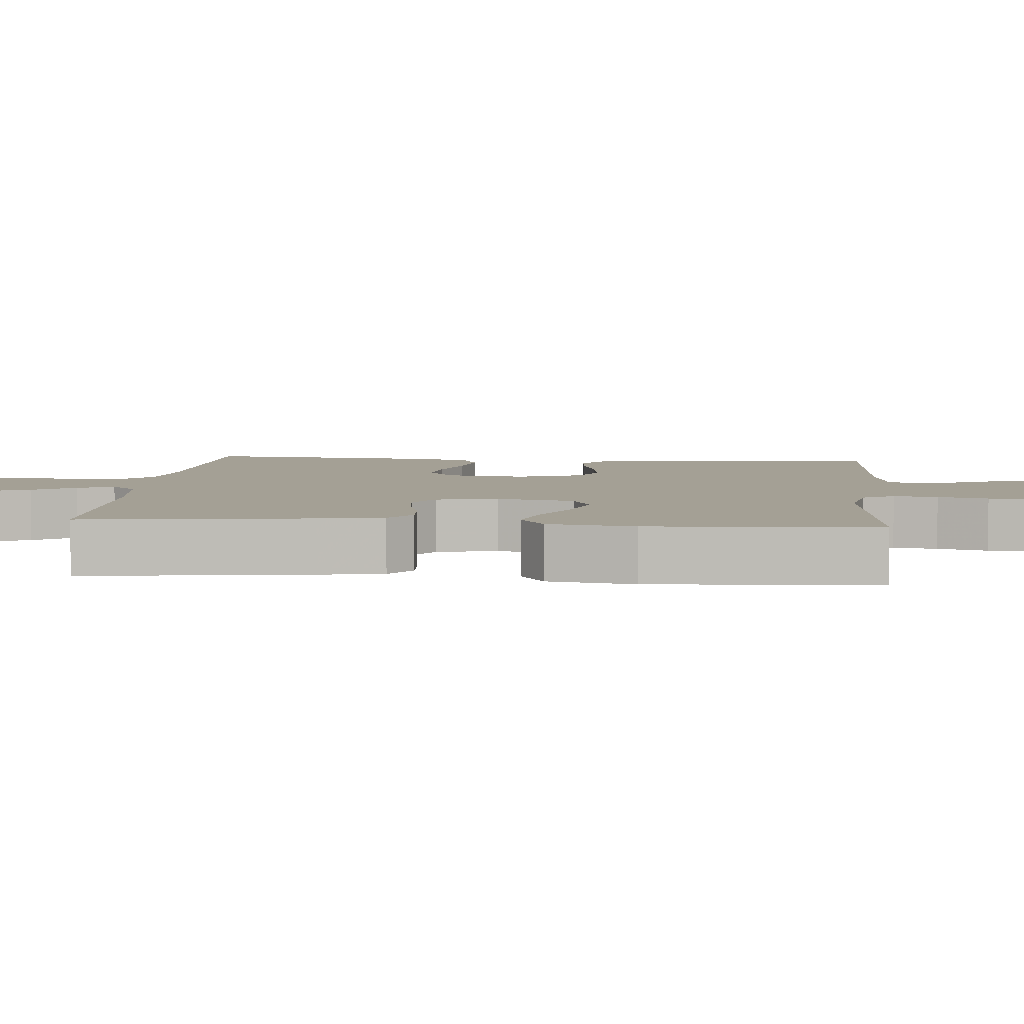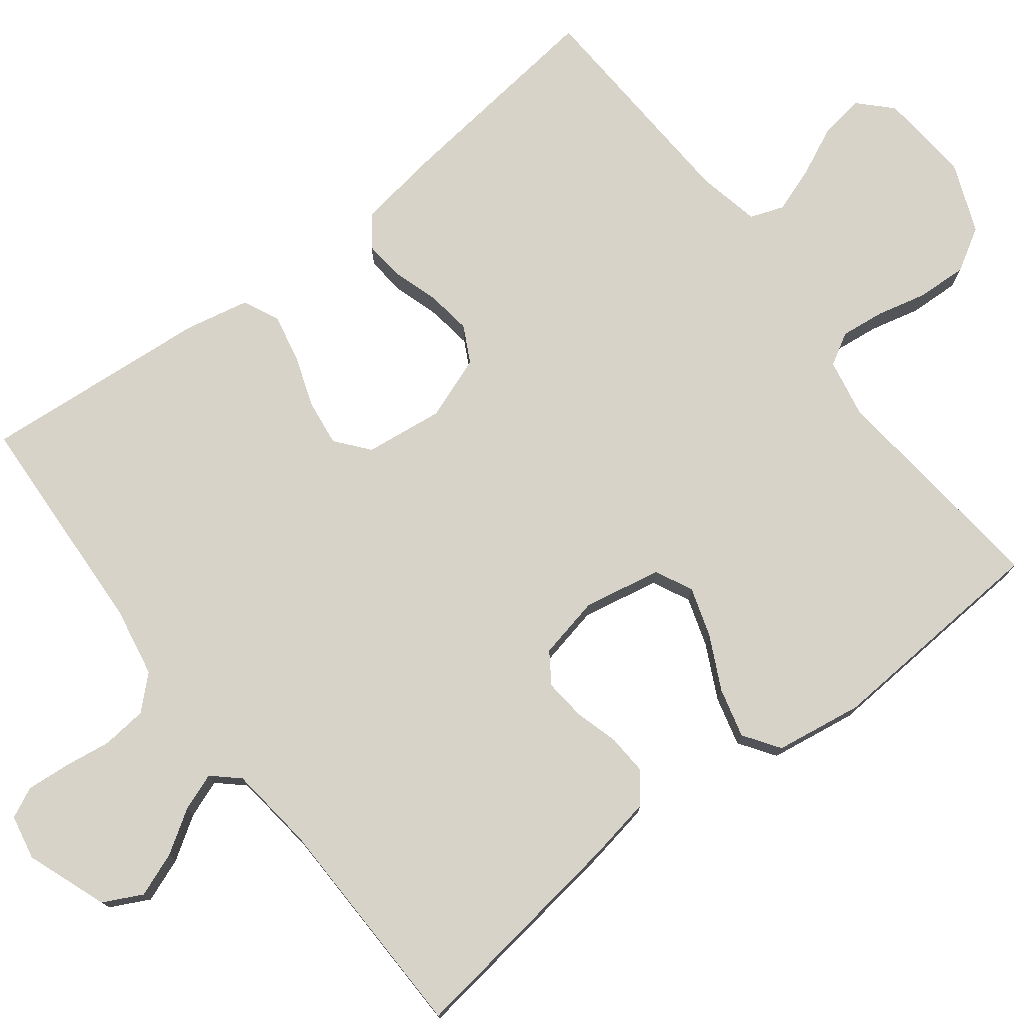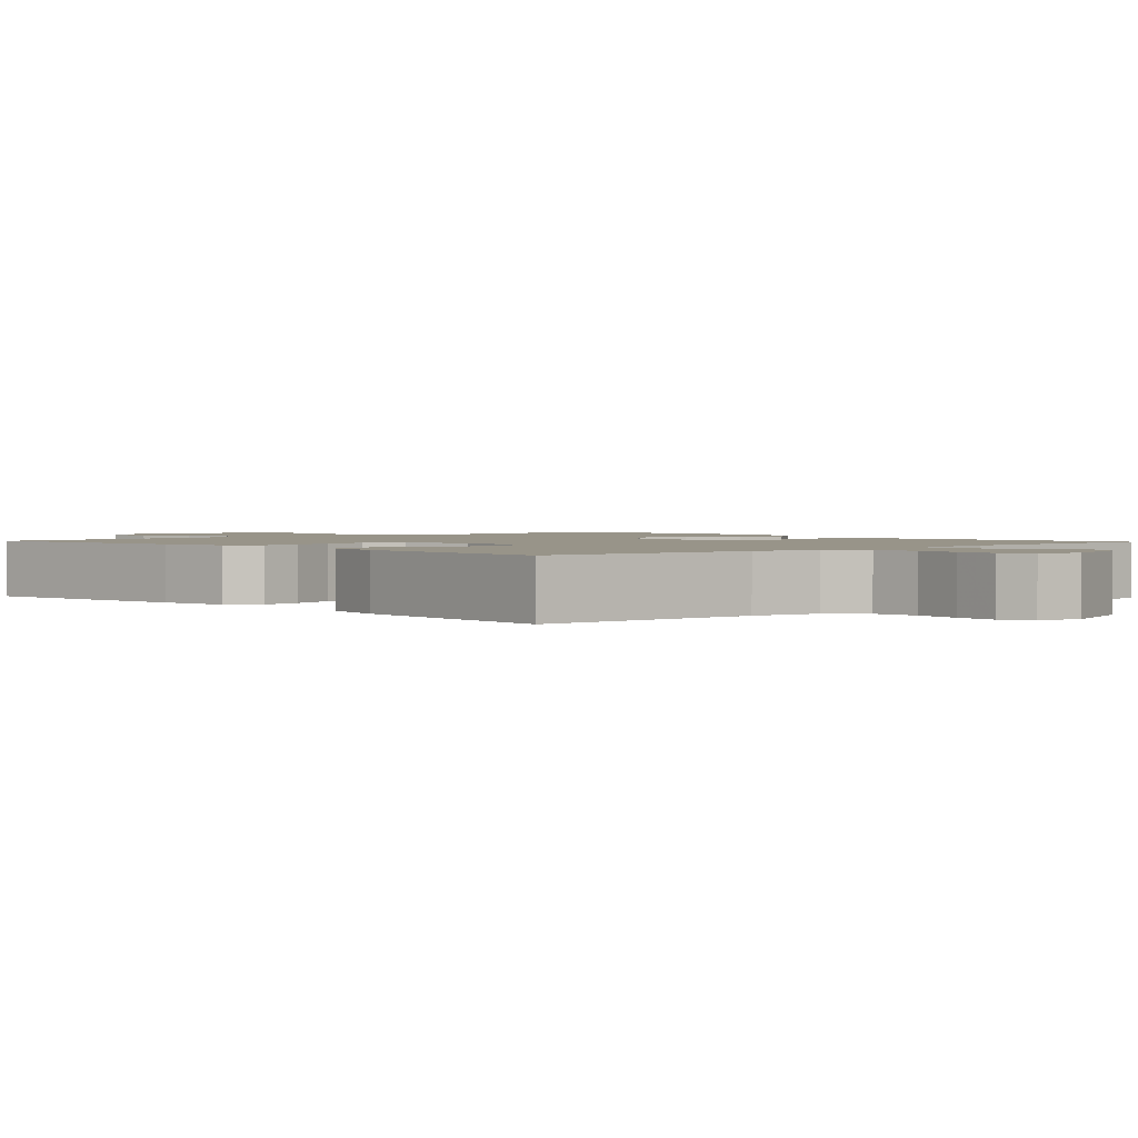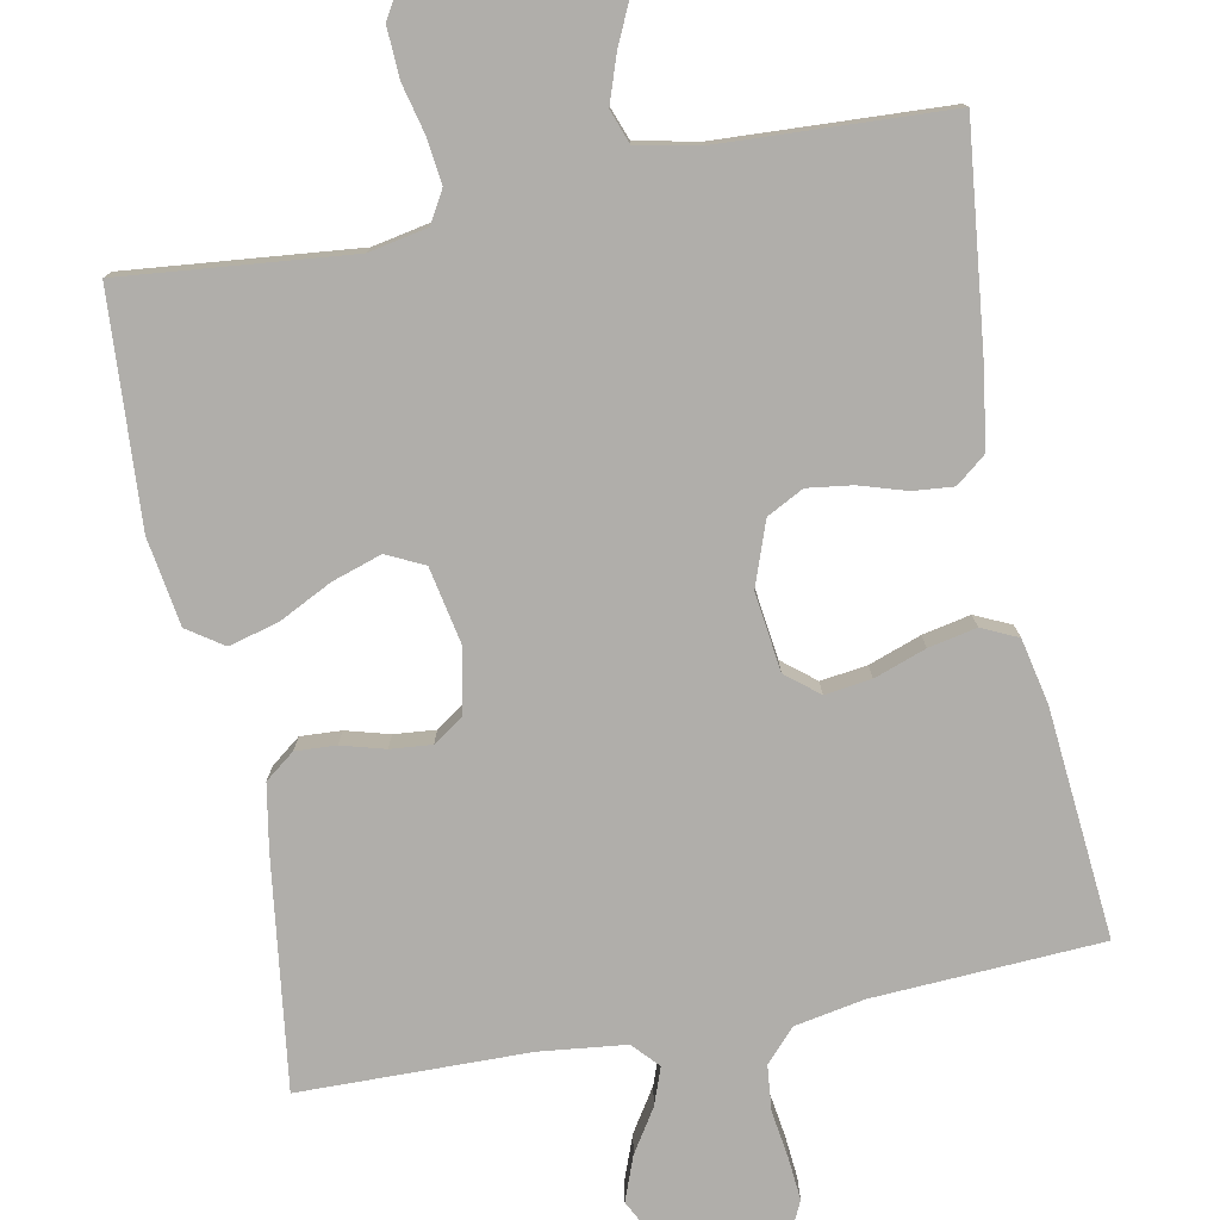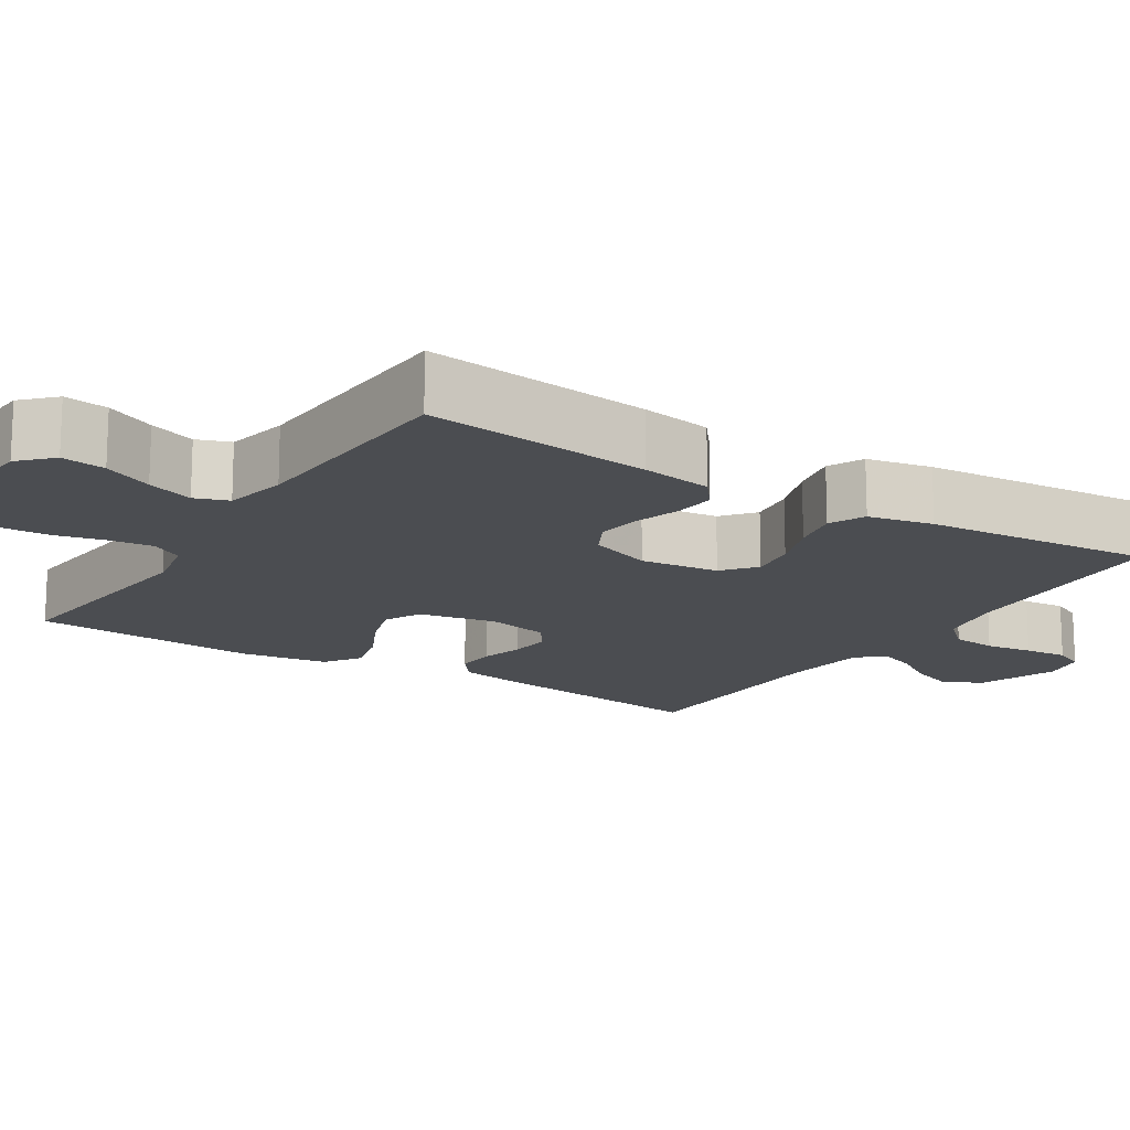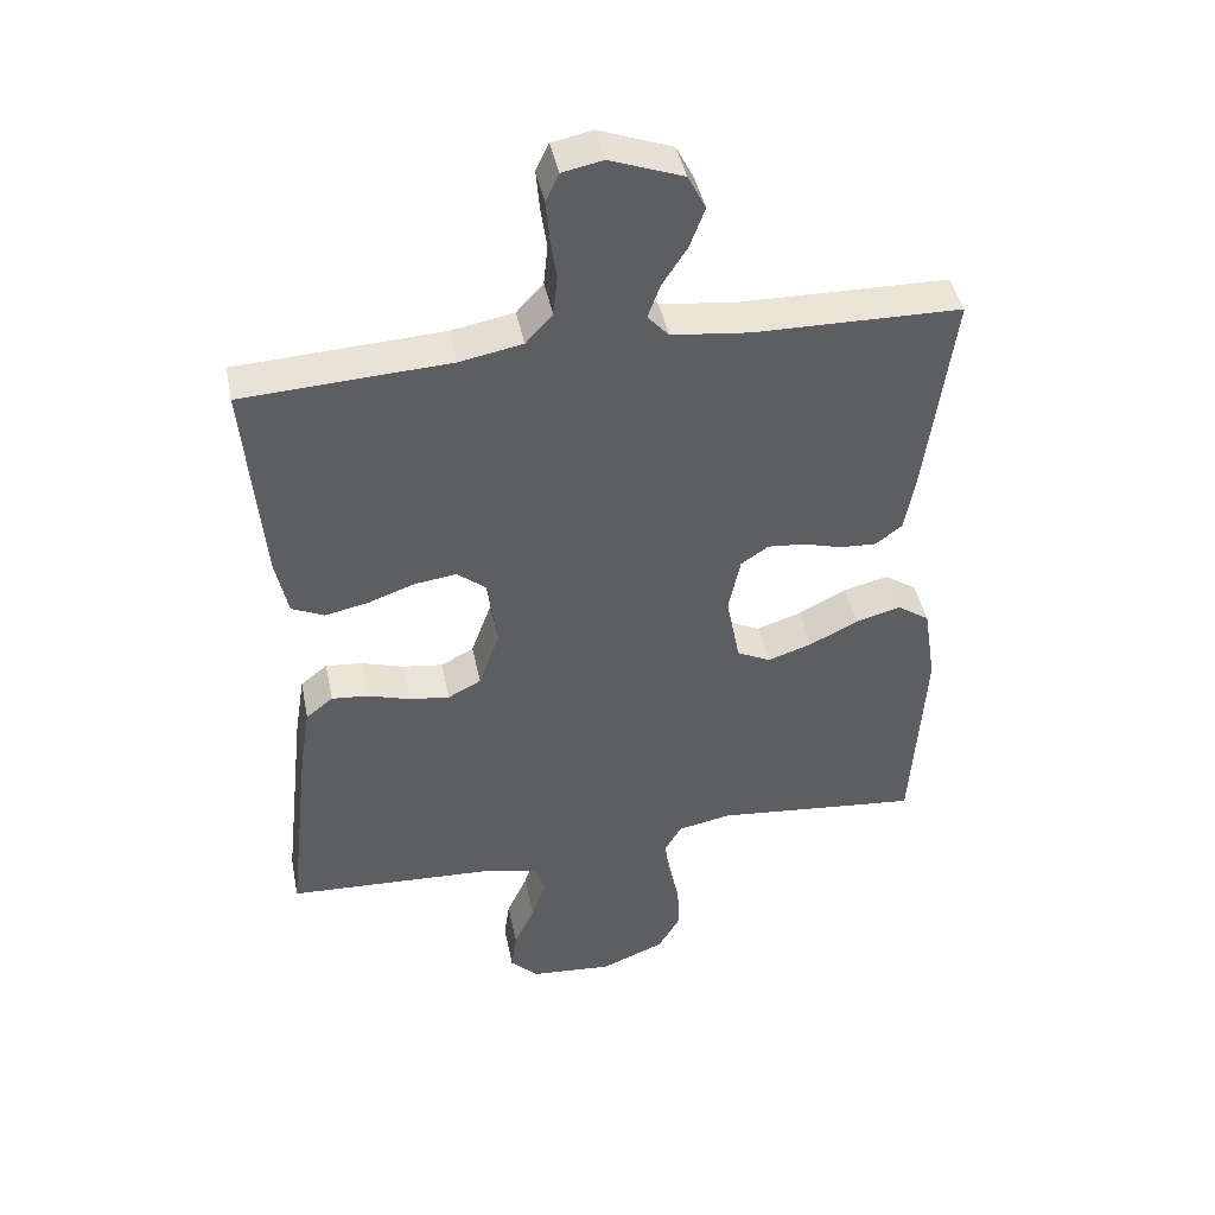
<metadata>
{"format":"obj","ext":"obj","renderer":"f3d","projection":"perspective","resolution":1024,"background":"white","views":[{"elev":5.7,"azim":95.1,"up":"+Y"},{"elev":76.2,"azim":52.3,"up":"+Y"},{"elev":1.7,"azim":-42.7,"up":"+Y"},{"elev":-77.8,"azim":-168.9,"up":"+Y"},{"elev":-15.8,"azim":-122.5,"up":"+Y"},{"elev":43.5,"azim":-11.4,"up":"+Z"}]}
</metadata>
<code>
v 0.5 0.07 -0.5
v 0.2 0.07 -0.47
v 0.123 0.07 -0.485
v 0.099 0.07 -0.527
v 0.106 0.07 -0.585
v 0.122 0.07 -0.651
v 0.125 0.07 -0.717
v 0.092 0.07 -0.773
v 0 0.07 -0.81
v -0.12 0.07 -0.8
v -0.161 0.07 -0.76
v -0.153 0.07 -0.702
v -0.123 0.07 -0.637
v -0.102 0.07 -0.576
v -0.118 0.07 -0.532
v -0.2 0.07 -0.515
v -0.5 0.07 -0.5
v -0.466 0.07 -0.2
v -0.451 0.07 -0.107
v -0.412 0.07 -0.076
v -0.359 0.07 -0.081
v -0.298 0.07 -0.1
v -0.239 0.07 -0.108
v -0.191 0.07 -0.083
v -0.161 0.07 0
v -0.174 0.07 0.103
v -0.217 0.07 0.138
v -0.278 0.07 0.13
v -0.346 0.07 0.106
v -0.409 0.07 0.093
v -0.456 0.07 0.115
v -0.474 0.07 0.2
v -0.5 0.07 0.5
v -0.2 0.07 0.516
v -0.109 0.07 0.533
v -0.07 0.07 0.575
v -0.064 0.07 0.634
v -0.073 0.07 0.696
v -0.078 0.07 0.753
v -0.059 0.07 0.793
v 0 0.07 0.805
v 0.106 0.07 0.766
v 0.132 0.07 0.715
v 0.11 0.07 0.657
v 0.074 0.07 0.601
v 0.056 0.07 0.552
v 0.087 0.07 0.518
v 0.2 0.07 0.505
v 0.5 0.07 0.5
v 0.46 0.07 0.2
v 0.445 0.07 0.115
v 0.406 0.07 0.085
v 0.353 0.07 0.088
v 0.296 0.07 0.104
v 0.242 0.07 0.109
v 0.202 0.07 0.082
v 0.185 0.07 0
v 0.205 0.07 -0.102
v 0.254 0.07 -0.126
v 0.319 0.07 -0.105
v 0.389 0.07 -0.07
v 0.454 0.07 -0.053
v 0.501 0.07 -0.085
v 0.519 0.07 -0.2
v 0.5 0 -0.5
v 0.2 0 -0.47
v 0.123 0 -0.485
v 0.099 0 -0.527
v 0.106 0 -0.585
v 0.122 0 -0.651
v 0.125 0 -0.717
v 0.092 0 -0.773
v 0 0 -0.81
v -0.12 0 -0.8
v -0.161 0 -0.76
v -0.153 0 -0.702
v -0.123 0 -0.637
v -0.102 0 -0.576
v -0.118 0 -0.532
v -0.2 0 -0.515
v -0.5 0 -0.5
v -0.466 0 -0.2
v -0.451 0 -0.107
v -0.412 0 -0.076
v -0.359 0 -0.081
v -0.298 0 -0.1
v -0.239 0 -0.108
v -0.191 0 -0.083
v -0.161 0 0
v -0.174 0 0.103
v -0.217 0 0.138
v -0.278 0 0.13
v -0.346 0 0.106
v -0.409 0 0.093
v -0.456 0 0.115
v -0.474 0 0.2
v -0.5 0 0.5
v -0.2 0 0.516
v -0.109 0 0.533
v -0.07 0 0.575
v -0.064 0 0.634
v -0.073 0 0.696
v -0.078 0 0.753
v -0.059 0 0.793
v 0 0 0.805
v 0.106 0 0.766
v 0.132 0 0.715
v 0.11 0 0.657
v 0.074 0 0.601
v 0.056 0 0.552
v 0.087 0 0.518
v 0.2 0 0.505
v 0.5 0 0.5
v 0.46 0 0.2
v 0.445 0 0.115
v 0.406 0 0.085
v 0.353 0 0.088
v 0.296 0 0.104
v 0.242 0 0.109
v 0.202 0 0.082
v 0.185 0 0
v 0.205 0 -0.102
v 0.254 0 -0.126
v 0.319 0 -0.105
v 0.389 0 -0.07
v 0.454 0 -0.053
v 0.501 0 -0.085
v 0.519 0 -0.2
f 64 1 2
f 63 64 2
f 62 63 2
f 61 62 2
f 60 61 2
f 59 60 2 3
f 58 59 3 4
f 57 58 4
f 52 53 54
f 51 52 54
f 50 51 54
f 49 50 54
f 48 49 54
f 47 48 54 55
f 46 47 55 56
f 43 44 45
f 42 43 45
f 41 42 45
f 40 41 45
f 39 40 45
f 38 39 45
f 37 38 45
f 36 37 45 46
f 46 56 57
f 36 46 57
f 35 36 57
f 32 33 34
f 31 32 34
f 30 31 34
f 29 30 34
f 28 29 34
f 27 28 34 35
f 20 21 22
f 19 20 22
f 18 19 22
f 17 18 22
f 16 17 22
f 15 16 22 23
f 14 15 23 24
f 11 12 13
f 10 11 13
f 9 10 13
f 8 9 13
f 7 8 13
f 6 7 13
f 5 6 13
f 4 5 13 14
f 14 24 25
f 4 14 25
f 57 4 25
f 26 27 35 57
f 25 26 57
f 66 65 128
f 66 128 127
f 66 127 126
f 66 126 125
f 66 125 124
f 67 66 124 123
f 68 67 123 122
f 68 122 121
f 118 117 116
f 118 116 115
f 118 115 114
f 118 114 113
f 118 113 112
f 119 118 112 111
f 120 119 111 110
f 109 108 107
f 109 107 106
f 109 106 105
f 109 105 104
f 109 104 103
f 109 103 102
f 109 102 101
f 110 109 101 100
f 121 120 110
f 121 110 100
f 121 100 99
f 98 97 96
f 98 96 95
f 98 95 94
f 98 94 93
f 98 93 92
f 99 98 92 91
f 86 85 84
f 86 84 83
f 86 83 82
f 86 82 81
f 86 81 80
f 87 86 80 79
f 88 87 79 78
f 77 76 75
f 77 75 74
f 77 74 73
f 77 73 72
f 77 72 71
f 77 71 70
f 77 70 69
f 78 77 69 68
f 89 88 78
f 89 78 68
f 89 68 121
f 121 99 91 90
f 121 90 89
f 1 65 66 2
f 2 66 67 3
f 3 67 68 4
f 4 68 69 5
f 5 69 70 6
f 6 70 71 7
f 7 71 72 8
f 8 72 73 9
f 9 73 74 10
f 10 74 75 11
f 11 75 76 12
f 12 76 77 13
f 13 77 78 14
f 14 78 79 15
f 15 79 80 16
f 16 80 81 17
f 17 81 82 18
f 18 82 83 19
f 19 83 84 20
f 20 84 85 21
f 21 85 86 22
f 22 86 87 23
f 23 87 88 24
f 24 88 89 25
f 25 89 90 26
f 26 90 91 27
f 27 91 92 28
f 28 92 93 29
f 29 93 94 30
f 30 94 95 31
f 31 95 96 32
f 32 96 97 33
f 33 97 98 34
f 34 98 99 35
f 35 99 100 36
f 36 100 101 37
f 37 101 102 38
f 38 102 103 39
f 39 103 104 40
f 40 104 105 41
f 41 105 106 42
f 42 106 107 43
f 43 107 108 44
f 44 108 109 45
f 45 109 110 46
f 46 110 111 47
f 47 111 112 48
f 48 112 113 49
f 49 113 114 50
f 50 114 115 51
f 51 115 116 52
f 52 116 117 53
f 53 117 118 54
f 54 118 119 55
f 55 119 120 56
f 56 120 121 57
f 57 121 122 58
f 58 122 123 59
f 59 123 124 60
f 60 124 125 61
f 61 125 126 62
f 62 126 127 63
f 63 127 128 64
f 64 128 65 1

</code>
